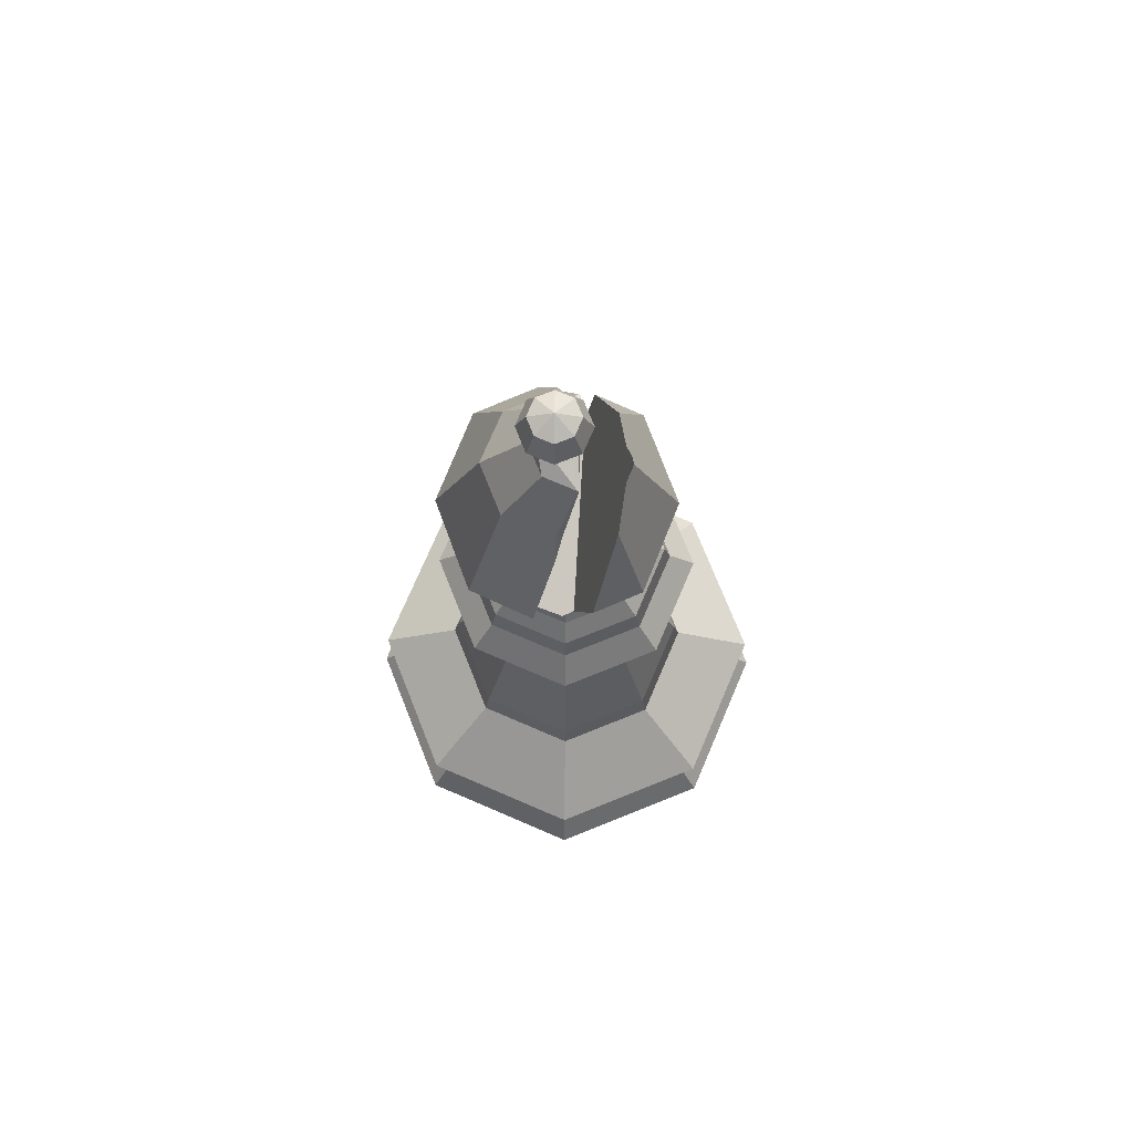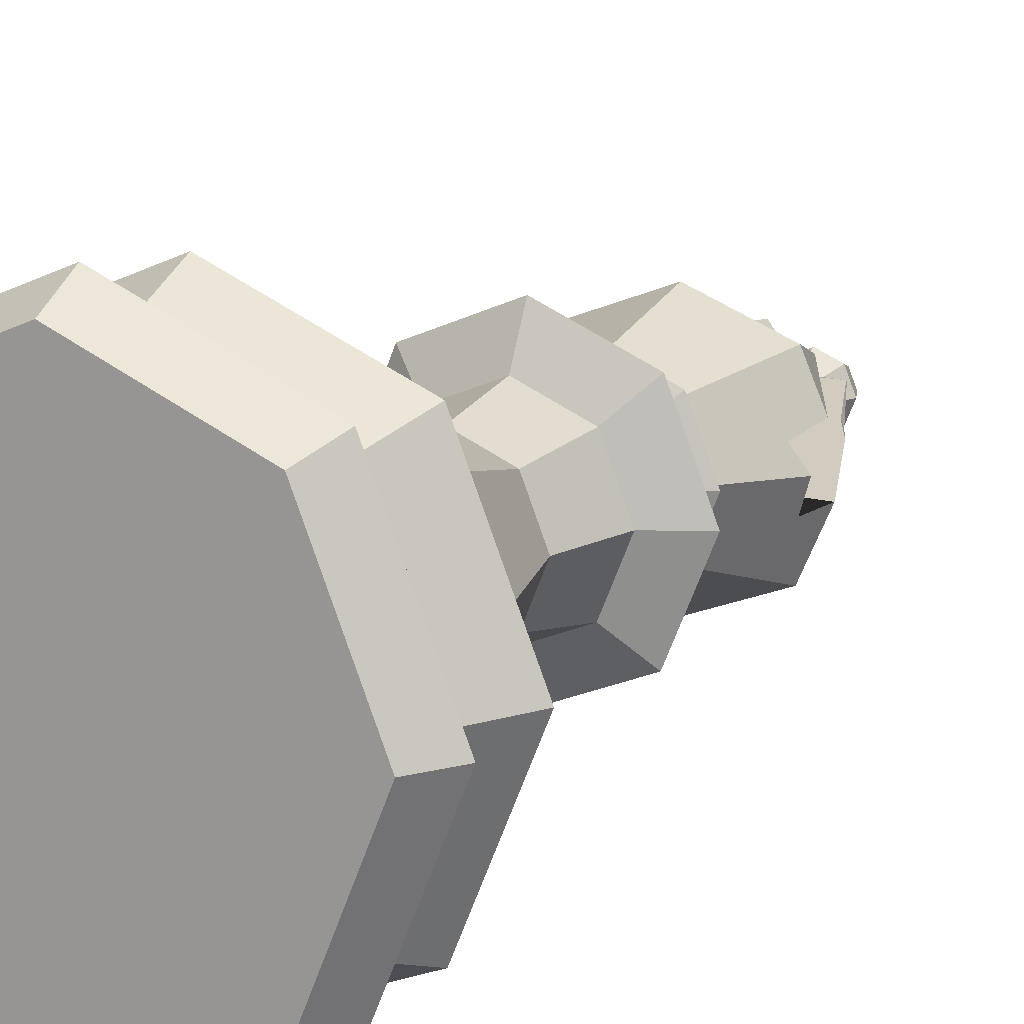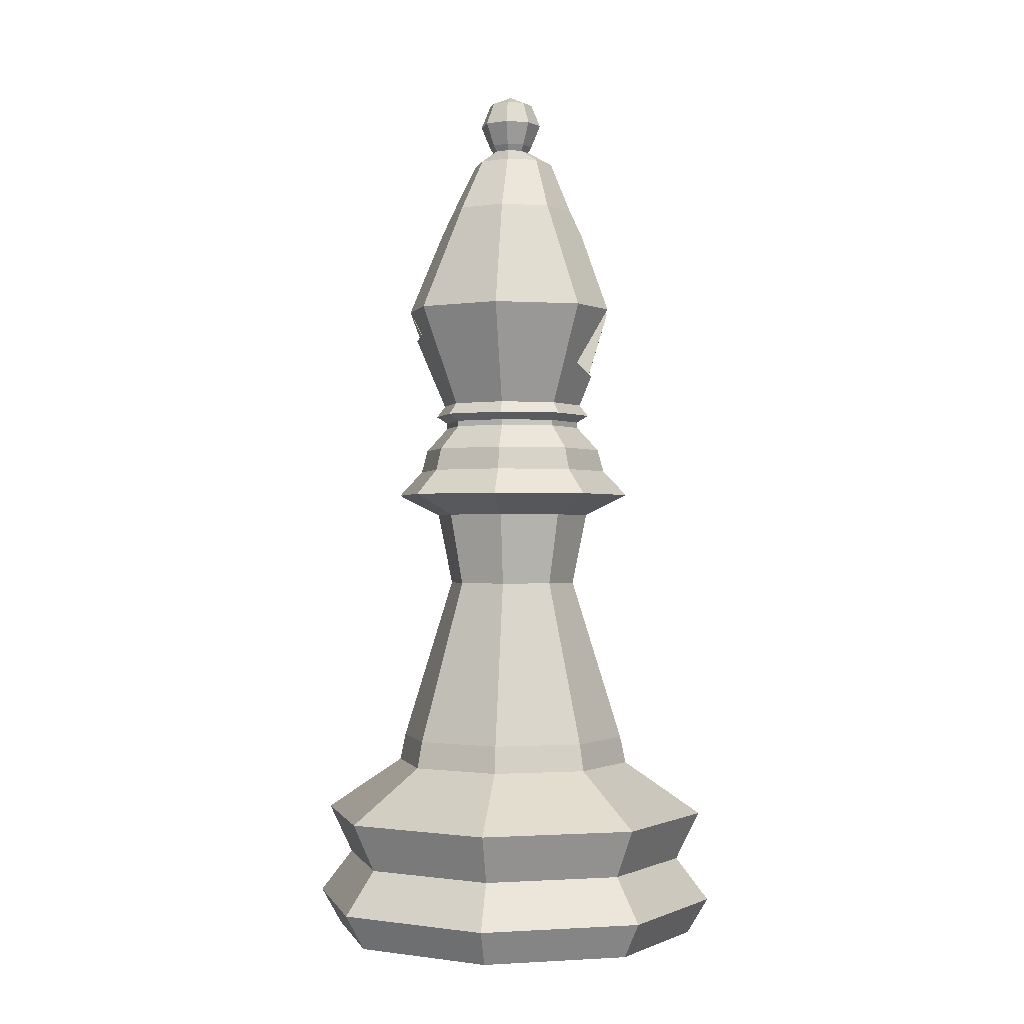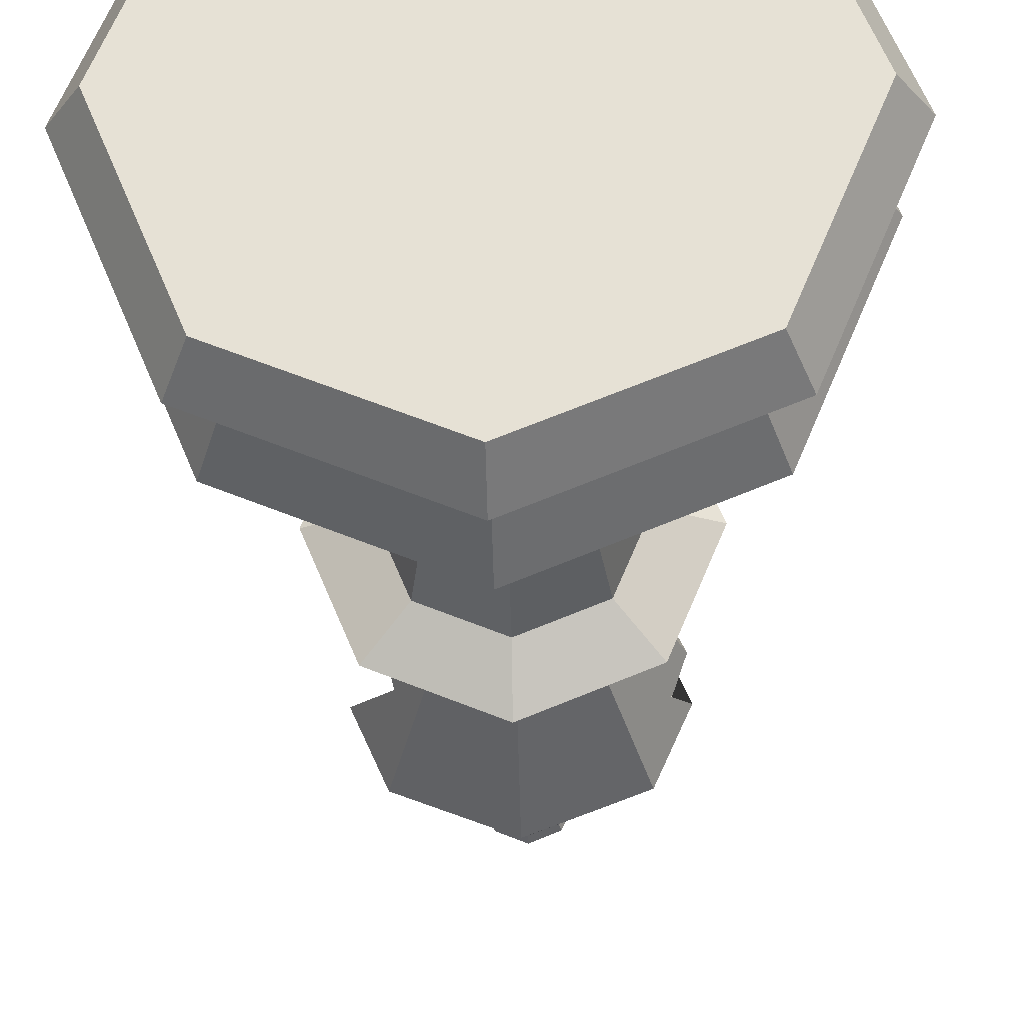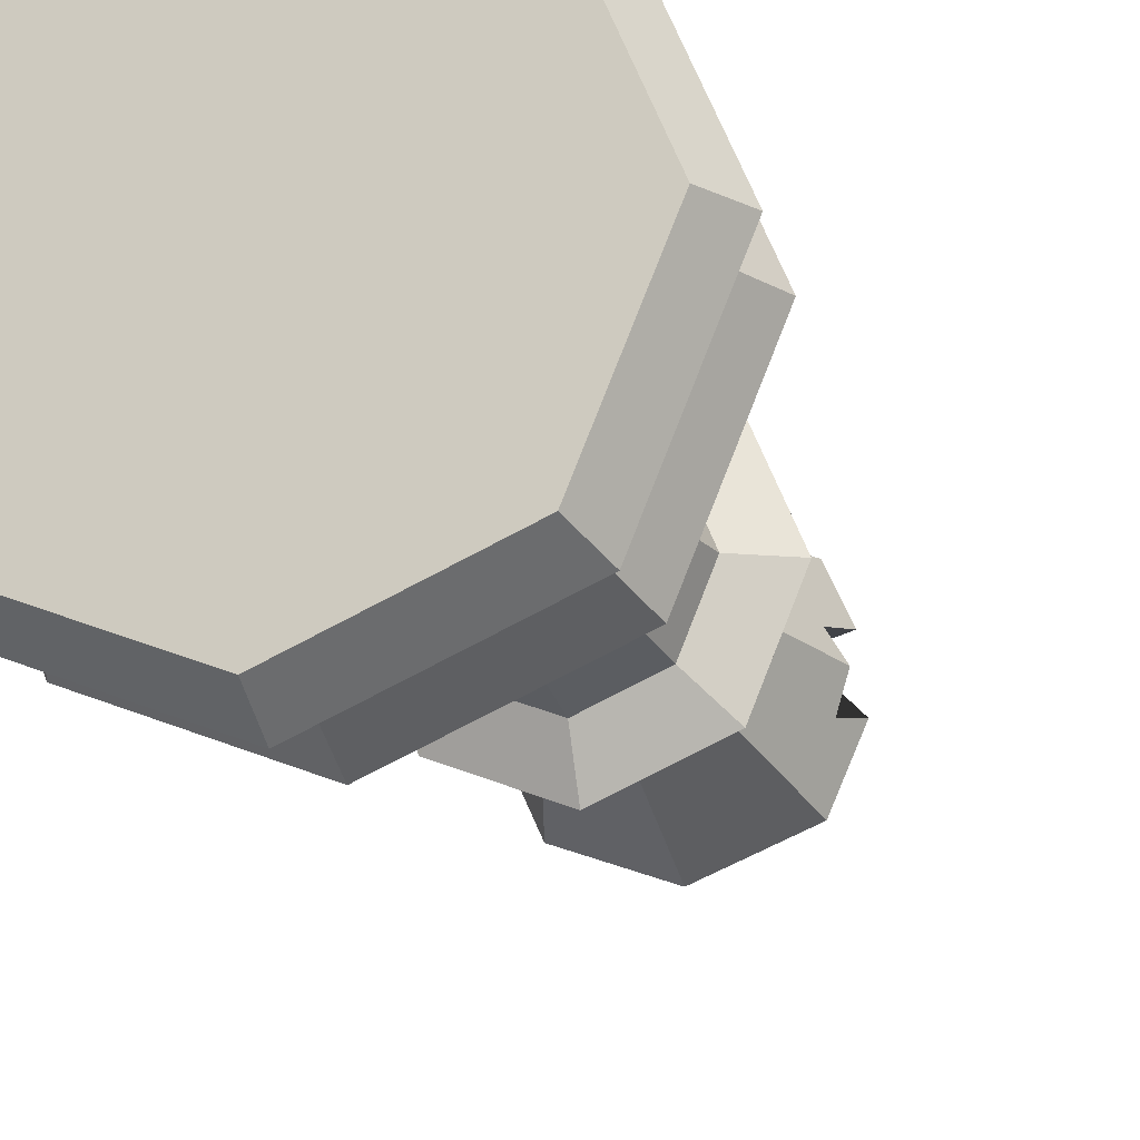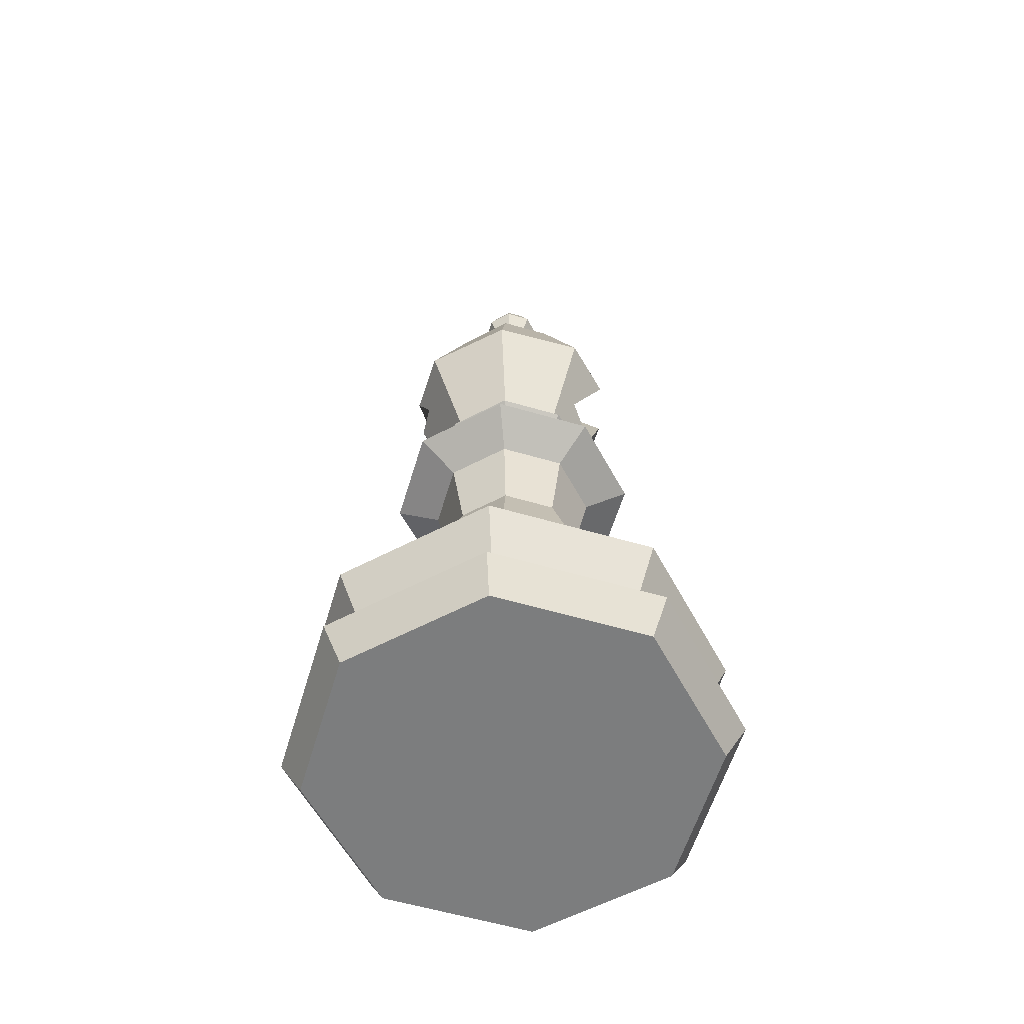
<metadata>
{"format":"obj","ext":"obj","renderer":"f3d","projection":"perspective","resolution":1024,"background":"white","views":[{"elev":74.6,"azim":-89.3,"up":"+Y"},{"elev":14.1,"azim":29.0,"up":"+Z"},{"elev":-0.9,"azim":-171.7,"up":"+Y"},{"elev":-26.5,"azim":1.5,"up":"+Z"},{"elev":-18.7,"azim":17.2,"up":"+Z"},{"elev":-59.0,"azim":-174.2,"up":"+Y"}]}
</metadata>
<code>
o Bishop_Cylinder.003
v -0.004911 -8.353 -4.007
v -0.004911 -7.594 -4.456
v 2.858 -8.353 -2.821
v 3.175 -7.594 -3.139
v 4.044 -8.353 0.04158
v 4.492 -7.594 0.04158
v 2.858 -8.353 2.904
v 3.175 -7.594 3.222
v -0.004911 -8.353 4.09
v -0.004911 -7.594 4.539
v -2.868 -8.353 2.904
v -3.185 -7.594 3.222
v -4.054 -8.353 0.04158
v -4.502 -7.594 0.04158
v -2.868 -8.353 -2.821
v -3.185 -7.594 -3.139
v 2.678 -6.678 -2.641
v -0.004911 -6.678 -3.752
v 3.789 -6.678 0.04158
v 2.678 -6.678 2.724
v -0.004911 -6.678 3.835
v -2.688 -6.678 2.724
v -3.799 -6.678 0.04158
v -2.688 -6.678 -2.641
v 3.037 -5.64 -3
v -0.004911 -5.64 -4.26
v 4.296 -5.64 0.04158
v 3.037 -5.64 3.083
v -0.004911 -5.64 4.343
v -3.046 -5.64 3.083
v -4.306 -5.64 0.04158
v -3.046 -5.64 -3
v 1.856 -4.511 -1.82
v -0.004911 -4.511 -2.591
v 2.627 -4.511 0.04158
v 1.856 -4.511 1.903
v -0.004911 -4.511 2.674
v -1.866 -4.511 1.903
v -2.637 -4.511 0.04158
v -1.866 -4.511 -1.82
v 1.771 -3.931 -1.734
v -0.004911 -3.931 -2.47
v 2.506 -3.931 0.04158
v 1.771 -3.931 1.817
v -0.004911 -3.931 2.553
v -1.781 -3.931 1.817
v -2.516 -3.931 0.04158
v -1.781 -3.931 -1.734
v 0.9947 -0.3898 -0.958
v -0.004911 -0.3898 -1.372
v 1.409 -0.3898 0.04158
v 0.9947 -0.3898 1.041
v -0.004911 -0.3898 1.455
v -1.005 -0.3898 1.041
v -1.419 -0.3898 0.04158
v -1.005 -0.3898 -0.958
v 1.215 1.167 -1.179
v -0.00491 1.167 -1.684
v 1.721 1.167 0.04158
v 1.215 1.167 1.262
v -0.00491 1.167 1.767
v -1.225 1.167 1.262
v -1.731 1.167 0.04158
v -1.225 1.167 -1.179
v 1.864 1.625 -1.827
v -0.00491 1.625 -2.601
v 2.638 1.625 0.04158
v 1.864 1.625 1.91
v -0.00491 1.625 2.685
v -1.874 1.625 1.91
v -2.648 1.625 0.04158
v -1.874 1.625 -1.827
v 1.499 2.174 -1.462
v -0.00491 2.174 -2.085
v 2.122 2.174 0.04158
v 1.499 2.174 1.545
v -0.00491 2.174 2.168
v -1.509 2.174 1.545
v -2.132 2.174 0.04158
v -1.509 2.174 -1.462
v 1.406 2.663 -1.37
v -0.00491 2.663 -1.954
v 1.991 2.663 0.04158
v 1.406 2.663 1.453
v -0.00491 2.663 2.037
v -1.416 2.663 1.453
v -2.001 2.663 0.04158
v -1.416 2.663 -1.37
v 1.071 3.182 -1.034
v -0.00491 3.182 -1.48
v 1.517 3.182 0.04158
v 1.071 3.182 1.117
v -0.00491 3.182 1.563
v -1.081 3.182 1.117
v -1.526 3.182 0.04158
v -1.081 3.182 -1.034
v 1.071 3.304 -1.034
v -0.00491 3.304 -1.48
v 1.517 3.304 0.04158
v 1.071 3.304 1.117
v -0.00491 3.304 1.563
v -1.081 3.304 1.117
v -1.526 3.304 0.04158
v -1.081 3.304 -1.034
v 1.243 3.457 -1.206
v -0.00491 3.457 -1.723
v 1.76 3.457 0.04158
v 1.243 3.457 1.289
v -0.004911 3.457 1.806
v -1.253 3.457 1.289
v -1.769 3.457 0.04158
v -1.253 3.457 -1.206
v 1.112 3.701 -1.075
v -0.00491 3.701 -1.538
v 1.575 3.701 0.04158
v 1.112 3.701 1.158
v -0.004911 3.701 1.621
v -1.122 3.701 1.158
v -1.584 3.701 0.04158
v -1.122 3.701 -1.075
v 1.74 5.838 -1.764
v -0.004911 5.838 -2.439
v 1.74 5.838 1.496
v -0.004911 5.838 2.171
v -1.749 5.838 1.496
v -1.749 5.838 -1.764
v -0.9824 8.148 -1.111
v -1.387 8.148 -0.1339
v -0.004911 8.148 1.248
v 1.377 8.148 -0.1339
v -0.004911 8.148 -1.516
v 0.9726 8.148 -1.111
v -0.6322 9.336 -0.3796
v -0.892 9.336 0.2476
v 0.8822 9.336 0.2476
v -0.004911 9.336 -0.6395
v 0.6224 9.336 -0.3796
v -0.8796 9.336 0.2777
v -1.333 8.148 -0.003642
v -2.287 5.838 -0.5512
v -1.645 7.598 -0.1339
v 1.324 8.148 -0.004439
v 0.8699 9.336 0.2772
v 1.634 7.603 -0.1339
v 2.277 5.838 -0.5526
v 1.997 5.321 -0.6751
v -1.623 4.611 -0.8422
v 2.207 5.224 -0.08354
v -0.34 8.148 1.11
v 2.154 5.838 0.561
v -1.153 7.636 0.9883
v 1.941 5.06 0.3766
v -2.163 5.838 0.5623
v -1.752 4.336 0.2061
v -0.004911 8.566 1.208
v 0.3307 8.148 1.109
v 1.142 7.637 0.9879
v -1.86 4.365 -0.013
v -0.00491 10.64 -0.6383
v -0.00491 10.16 -0.8375
v -0.00491 9.676 -0.6383
v 0.3351 10.64 -0.4975
v 0.476 10.16 -0.6383
v 0.3351 9.676 -0.4975
v 0.476 10.64 -0.1574
v 0.6752 10.16 -0.1574
v 0.476 9.676 -0.1574
v 0.3351 10.64 0.1826
v 0.476 10.16 0.3235
v 0.3351 9.676 0.1826
v -0.00491 9.544 -0.5626
v -0.00491 10.64 0.3235
v -0.00491 10.16 0.5227
v -0.00491 9.676 0.3235
v -0.00491 10.84 -0.1574
v -0.345 10.64 0.1826
v -0.4858 10.16 0.3235
v -0.345 9.676 0.1826
v -0.4858 10.64 -0.1574
v -0.685 10.16 -0.1574
v -0.4858 9.676 -0.1574
v -0.345 10.64 -0.4975
v -0.4858 10.16 -0.6383
v -0.345 9.676 -0.4975
v 0.2816 9.544 -0.4439
v 0.4002 9.544 -0.1574
v 0.2816 9.544 0.1291
v -0.00491 9.544 0.2477
v -0.2914 9.544 0.1291
v -0.4101 9.544 -0.1574
v -0.2914 9.544 -0.4439
f 1 2 4 3
f 3 4 6 5
f 5 6 8 7
f 7 8 10 9
f 9 10 12 11
f 11 12 14 13
f 12 10 21 22
f 13 14 16 15
f 15 16 2 1
f 1 3 5 7 9 11 13 15
f 19 17 25 27
f 2 16 24 18
f 4 2 18 17
f 8 6 19 20
f 14 12 22 23
f 10 8 20 21
f 16 14 23 24
f 6 4 17 19
f 26 32 40 34
f 24 23 31 32
f 22 21 29 30
f 20 19 27 28
f 17 18 26 25
f 18 24 32 26
f 23 22 30 31
f 21 20 28 29
f 36 35 43 44
f 31 30 38 39
f 29 28 36 37
f 27 25 33 35
f 32 31 39 40
f 30 29 37 38
f 28 27 35 36
f 25 26 34 33
f 48 47 55 56
f 33 34 42 41
f 34 40 48 42
f 39 38 46 47
f 37 36 44 45
f 35 33 41 43
f 40 39 47 48
f 38 37 45 46
f 53 52 60 61
f 46 45 53 54
f 44 43 51 52
f 41 42 50 49
f 42 48 56 50
f 47 46 54 55
f 45 44 52 53
f 43 41 49 51
f 58 64 72 66
f 51 49 57 59
f 56 55 63 64
f 54 53 61 62
f 52 51 59 60
f 49 50 58 57
f 50 56 64 58
f 55 54 62 63
f 70 69 77 78
f 63 62 70 71
f 61 60 68 69
f 59 57 65 67
f 64 63 71 72
f 62 61 69 70
f 60 59 67 68
f 57 58 66 65
f 80 79 87 88
f 68 67 75 76
f 65 66 74 73
f 66 72 80 74
f 71 70 78 79
f 69 68 76 77
f 67 65 73 75
f 72 71 79 80
f 87 86 94 95
f 78 77 85 86
f 76 75 83 84
f 73 74 82 81
f 74 80 88 82
f 79 78 86 87
f 77 76 84 85
f 75 73 81 83
f 89 90 98 97
f 85 84 92 93
f 83 81 89 91
f 88 87 95 96
f 86 85 93 94
f 84 83 91 92
f 81 82 90 89
f 82 88 96 90
f 104 103 111 112
f 90 96 104 98
f 95 94 102 103
f 93 92 100 101
f 91 89 97 99
f 96 95 103 104
f 94 93 101 102
f 92 91 99 100
f 107 105 113 115
f 102 101 109 110
f 100 99 107 108
f 97 98 106 105
f 98 104 112 106
f 103 102 110 111
f 101 100 108 109
f 99 97 105 107
f 114 120 126 122
f 112 111 119 120
f 110 109 117 118
f 108 107 115 116
f 105 106 114 113
f 106 112 120 114
f 111 110 118 119
f 109 108 116 117
f 124 123 157 156 129
f 119 118 125 153 154 158
f 117 116 123 124
f 115 113 121 145 146 148
f 120 119 158 147 140 126
f 118 117 124 125
f 116 115 148 152 150 123
f 113 114 122 121
f 125 124 129 149 151
f 121 122 131 132
f 126 140 141 128 127
f 123 150 157
f 122 126 127 131
f 128 139 138 134
f 127 128 134 133
f 129 156 155
f 131 127 133 136
f 130 132 137 135
f 132 131 136 137
f 133 190 191
f 155 149 129
f 154 152 148 146 147 158
f 147 146 145 144 142 143 138 139 141 140
f 141 139 128
f 151 153 125
f 142 144 130
f 144 145 121 132 130
f 152 154 153 151 149 155 156 157 150
f 143 142 130 135
f 161 160 163 164
f 159 175 162
f 184 161 171 191
f 160 159 162 163
f 164 163 166 167
f 162 175 165
f 167 170 187 186
f 163 162 165 166
f 167 166 169 170
f 165 175 168
f 164 167 186 185
f 166 165 168 169
f 170 169 173 174
f 168 175 172
f 170 174 188 187
f 169 168 172 173
f 174 173 177 178
f 172 175 176
f 161 164 185 171
f 173 172 176 177
f 178 177 180 181
f 176 175 179
f 174 178 189 188
f 177 176 179 180
f 180 179 182 183
f 181 180 183 184
f 179 175 182
f 181 184 191 190
f 178 181 190 189
f 183 182 159 160
f 184 183 160 161
f 182 175 159
f 134 189 190
f 138 188 189
f 143 187 188
f 187 143 186
f 137 186 135
f 136 185 137
f 136 191 171
f 133 134 190
f 134 138 189
f 138 143 188
f 137 185 186
f 136 171 185
f 136 133 191
f 143 135 186

</code>
